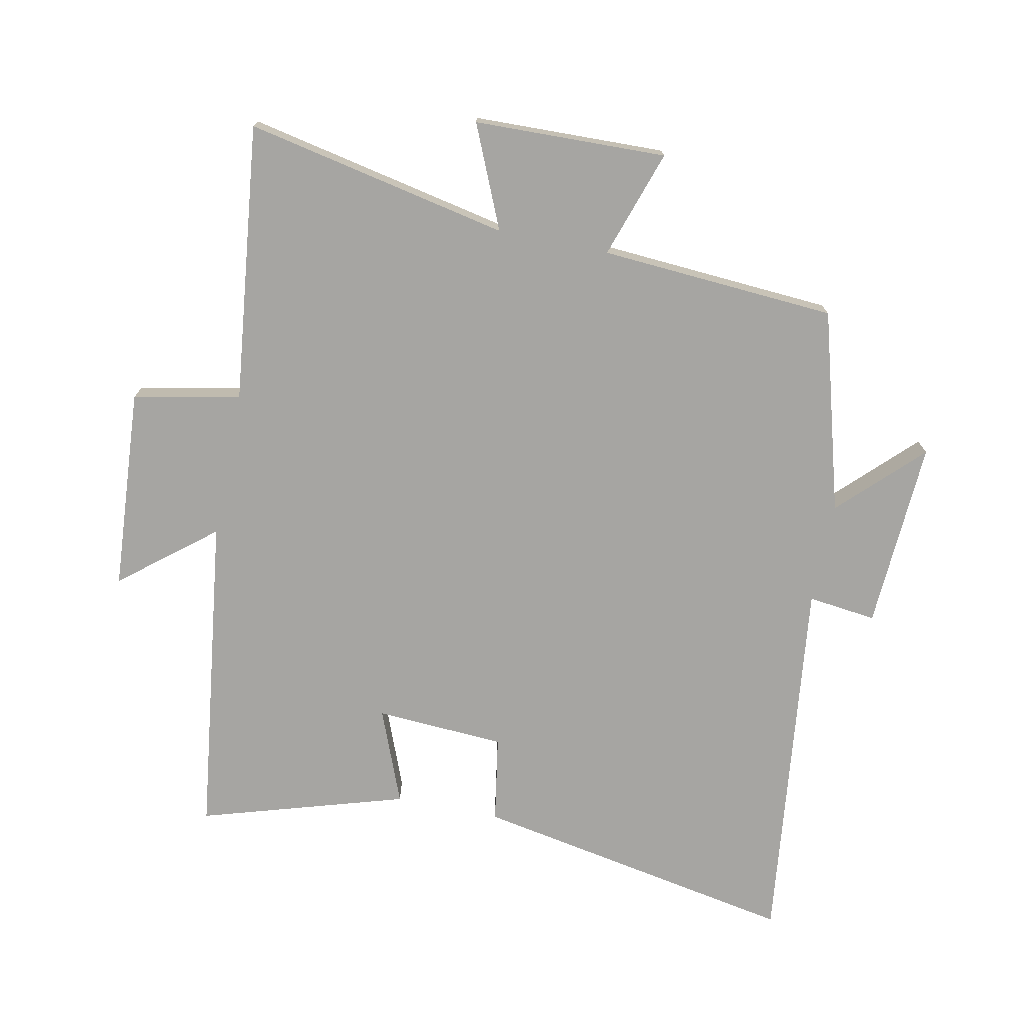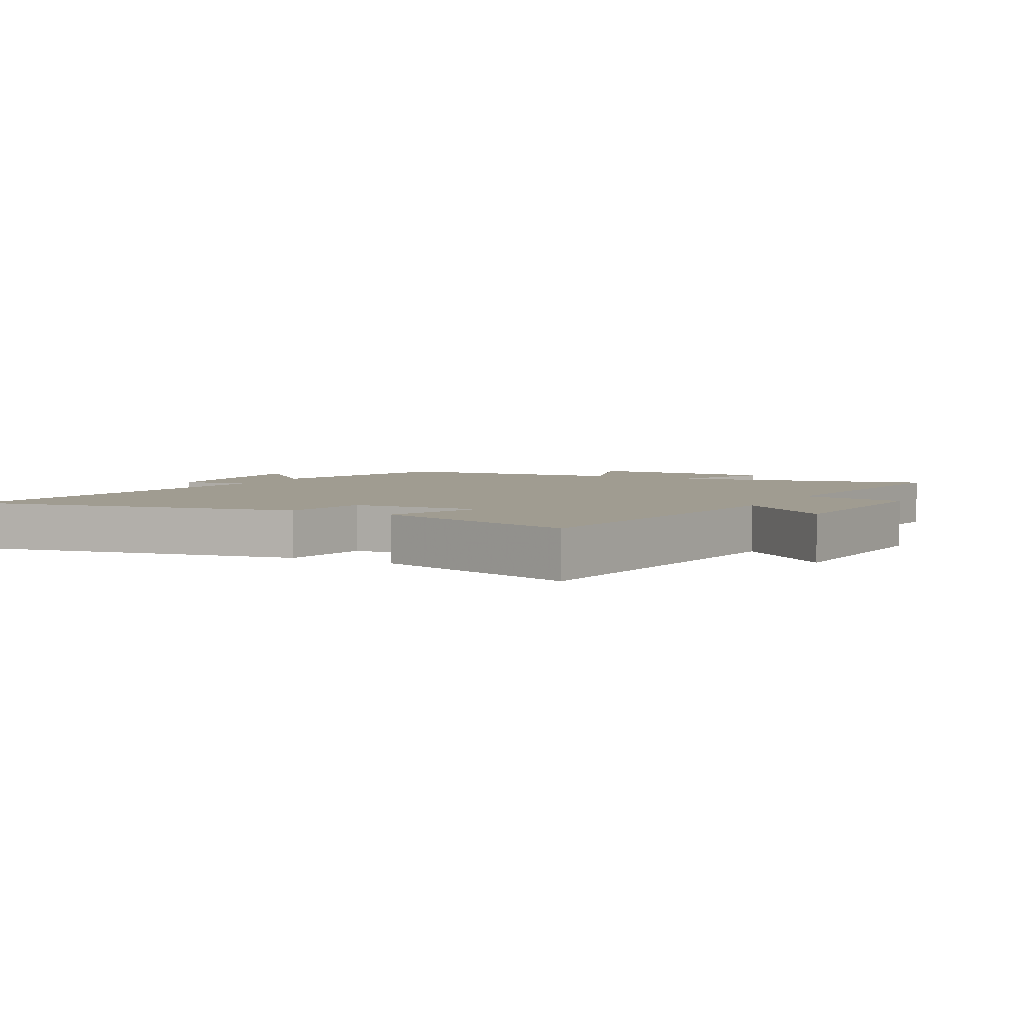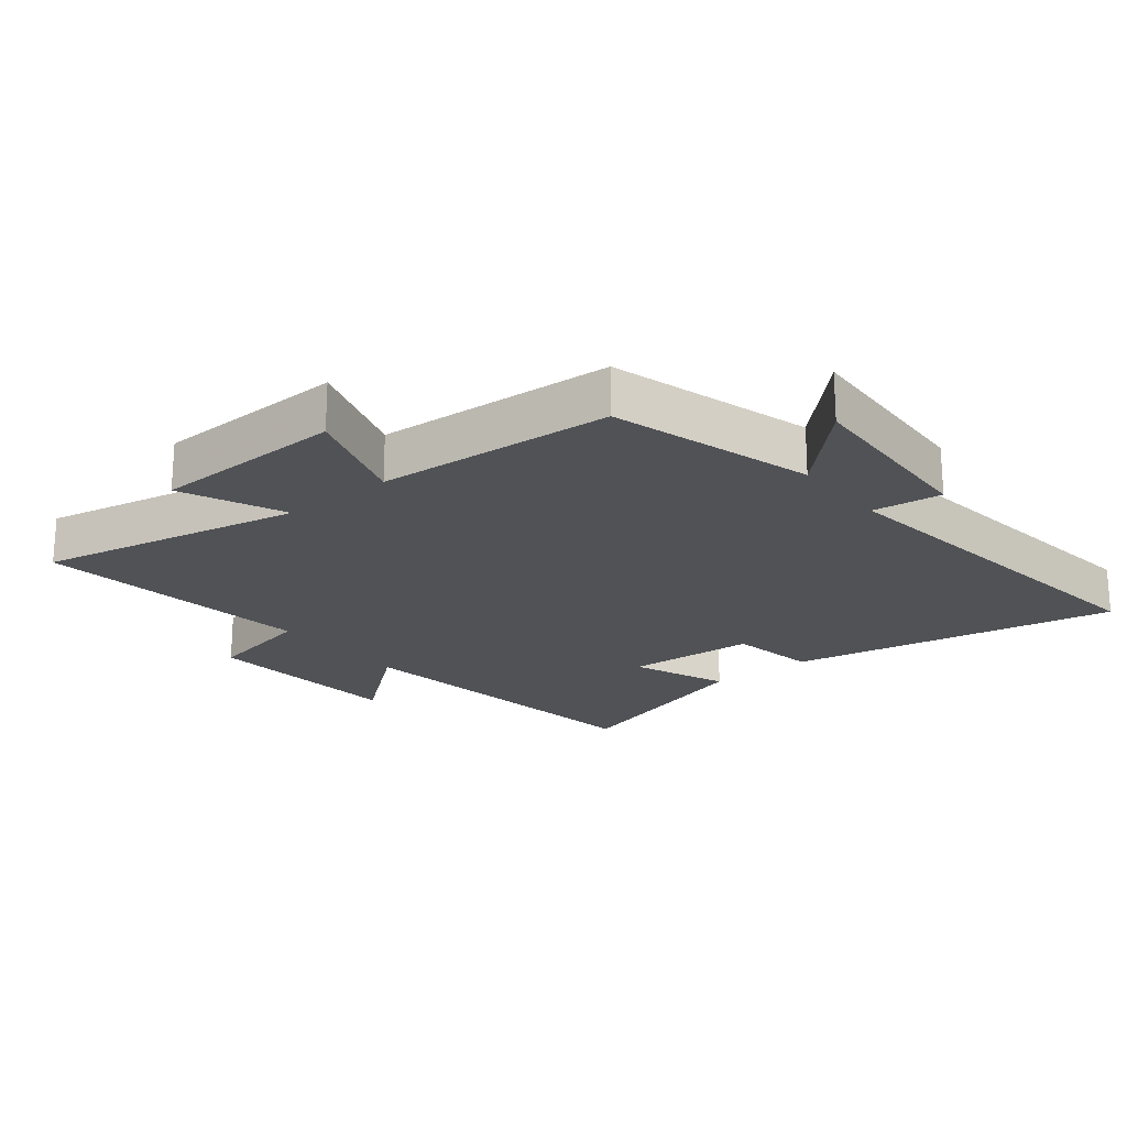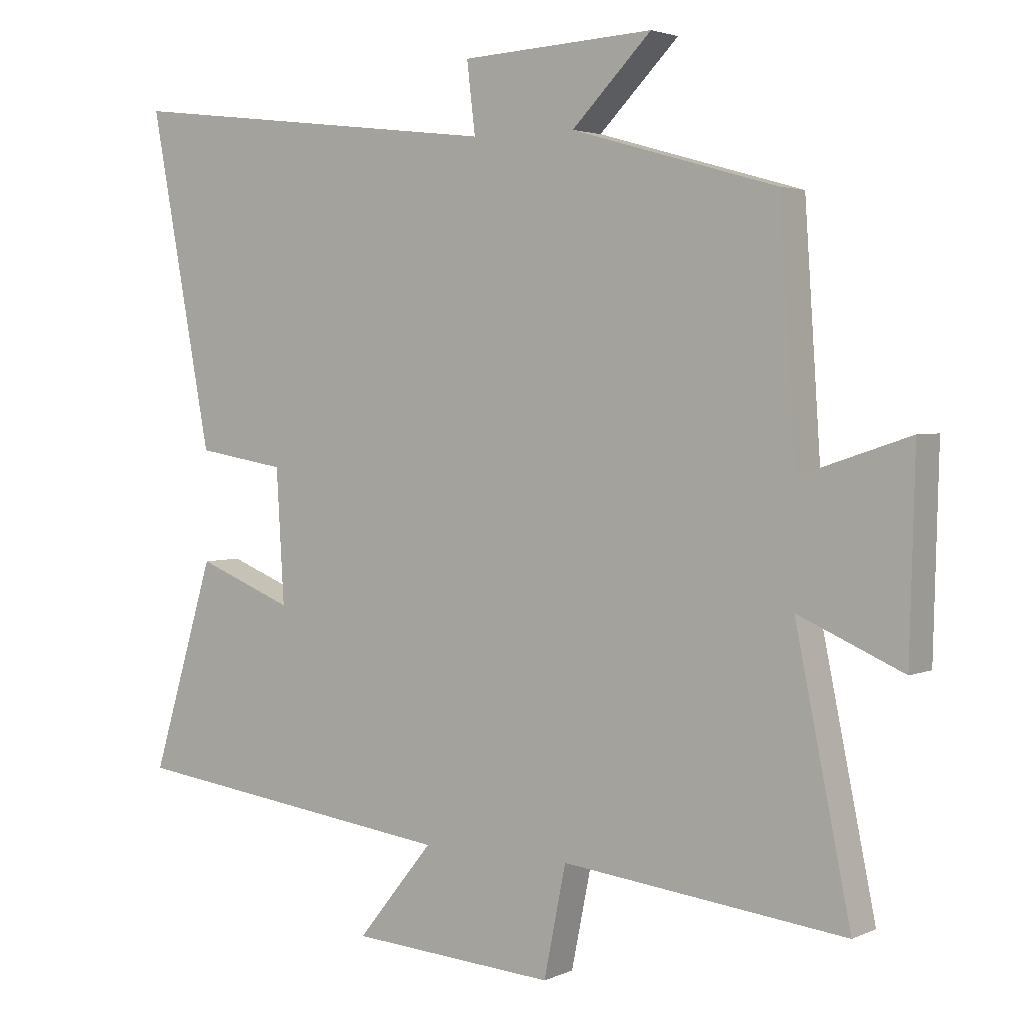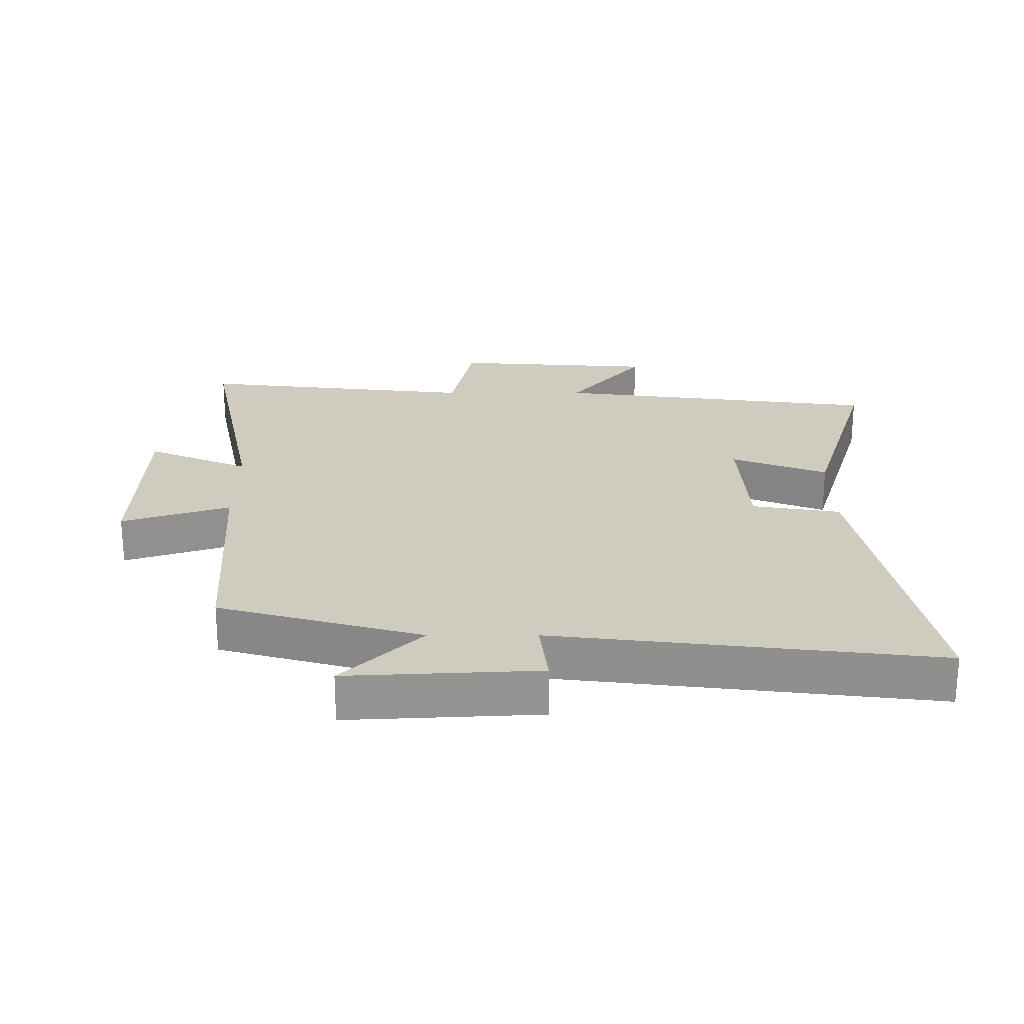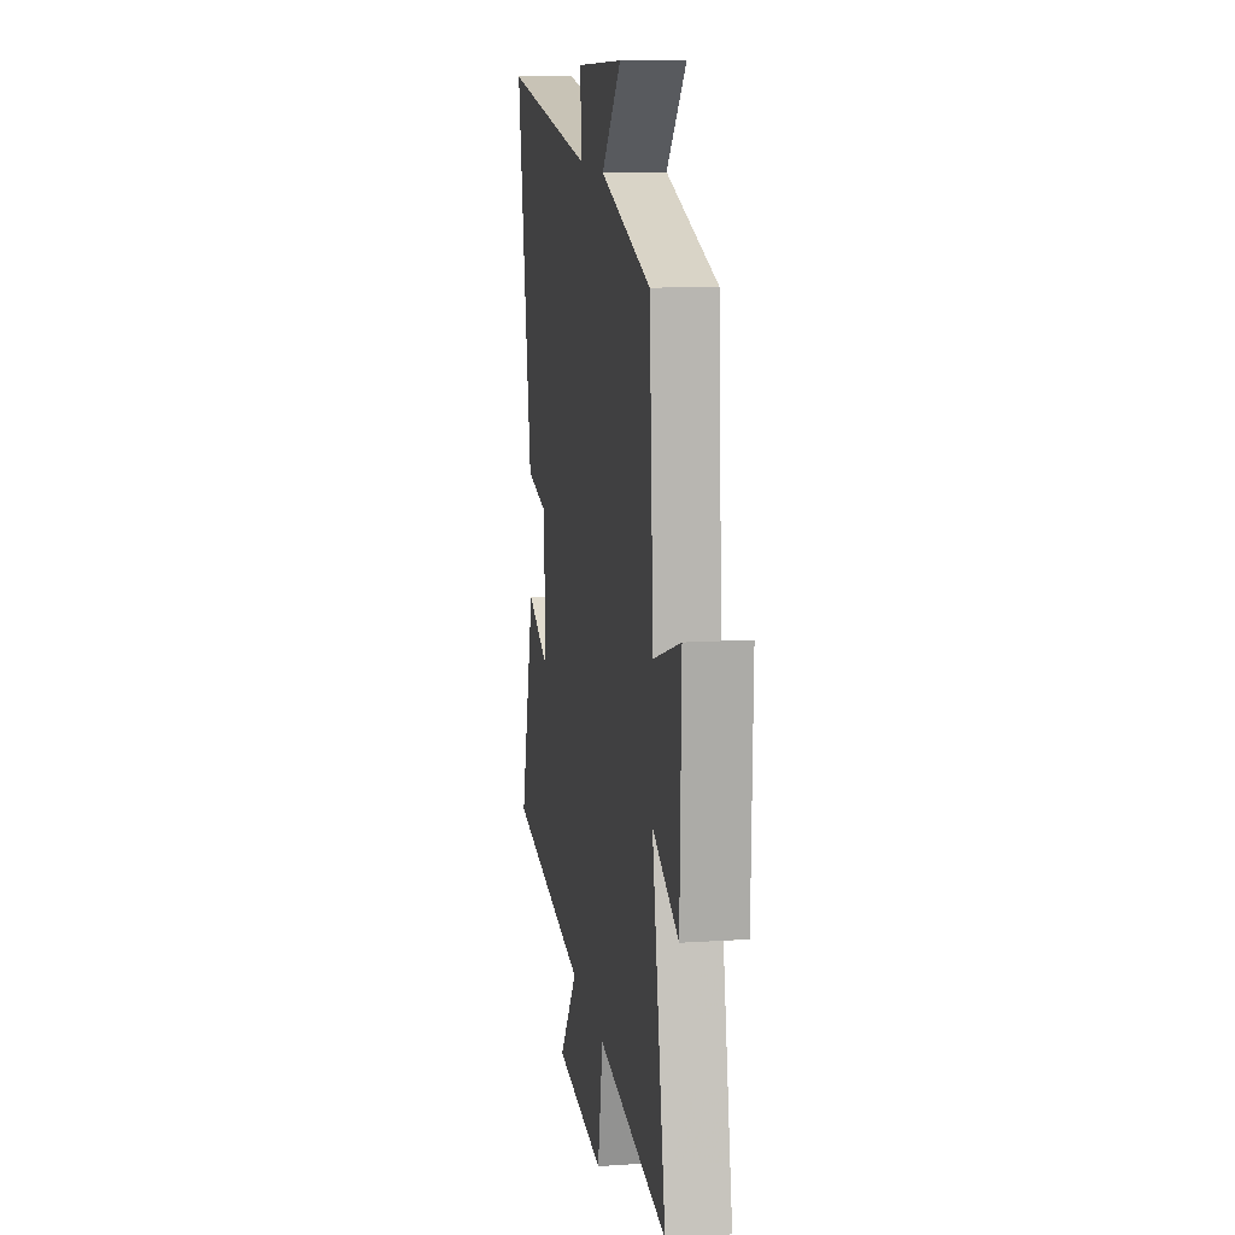
<metadata>
{"format":"obj","ext":"obj","renderer":"f3d","projection":"perspective","resolution":1024,"background":"white","views":[{"elev":-73.8,"azim":-101.5,"up":"+Y"},{"elev":4.3,"azim":118.1,"up":"+Y"},{"elev":-21.0,"azim":-51.1,"up":"+Y"},{"elev":3.0,"azim":-145.6,"up":"+Z"},{"elev":23.7,"azim":0.0,"up":"+Y"},{"elev":12.6,"azim":-98.7,"up":"+Z"}]}
</metadata>
<code>
v -0.585 0.07 -0.55
v -0.5 0.07 -0.137
v -0.661 0.07 -0.207
v -0.669 0.07 0.095
v -0.5 0.07 0.039
v -0.475 0.07 0.41
v -0.159 0.07 0.5
v -0.282 0.07 0.624
v 0.016 0.07 0.608
v 0.003 0.07 0.5
v 0.596 0.07 0.571
v 0.5 0.07 0.057
v 0.362 0.07 0.034
v 0.35 0.07 -0.17
v 0.5 0.07 -0.111
v 0.598 0.07 -0.434
v 0.086 0.07 -0.5
v 0.204 0.07 -0.646
v -0.114 0.07 -0.668
v -0.148 0.07 -0.5
v -0.585 0 -0.55
v -0.5 0 -0.137
v -0.661 0 -0.207
v -0.669 0 0.095
v -0.5 0 0.039
v -0.475 0 0.41
v -0.159 0 0.5
v -0.282 0 0.624
v 0.016 0 0.608
v 0.003 0 0.5
v 0.596 0 0.571
v 0.5 0 0.057
v 0.362 0 0.034
v 0.35 0 -0.17
v 0.5 0 -0.111
v 0.598 0 -0.434
v 0.086 0 -0.5
v 0.204 0 -0.646
v -0.114 0 -0.668
v -0.148 0 -0.5
f 17 18 19 20
f 15 16 17 20
f 14 15 20 1
f 13 14 1 2
f 10 11 12 13
f 10 13 2
f 7 8 9 10
f 5 6 7 10
f 5 10 2 3
f 3 4 5
f 40 39 38 37
f 40 37 36 35
f 21 40 35 34
f 22 21 34 33
f 33 32 31 30
f 22 33 30
f 30 29 28 27
f 30 27 26 25
f 23 22 30 25
f 25 24 23
f 1 21 22 2
f 2 22 23 3
f 3 23 24 4
f 4 24 25 5
f 5 25 26 6
f 6 26 27 7
f 7 27 28 8
f 8 28 29 9
f 9 29 30 10
f 10 30 31 11
f 11 31 32 12
f 12 32 33 13
f 13 33 34 14
f 14 34 35 15
f 15 35 36 16
f 16 36 37 17
f 17 37 38 18
f 18 38 39 19
f 19 39 40 20
f 20 40 21 1

</code>
